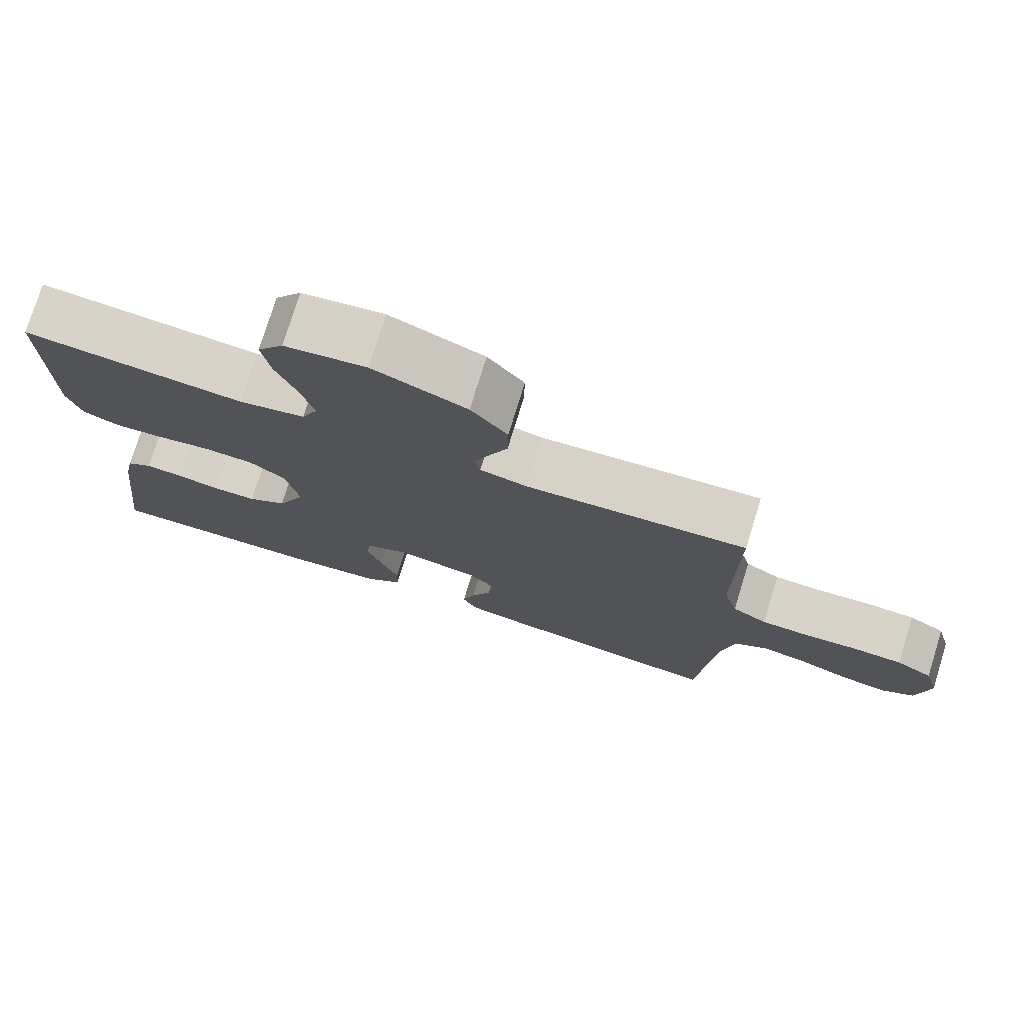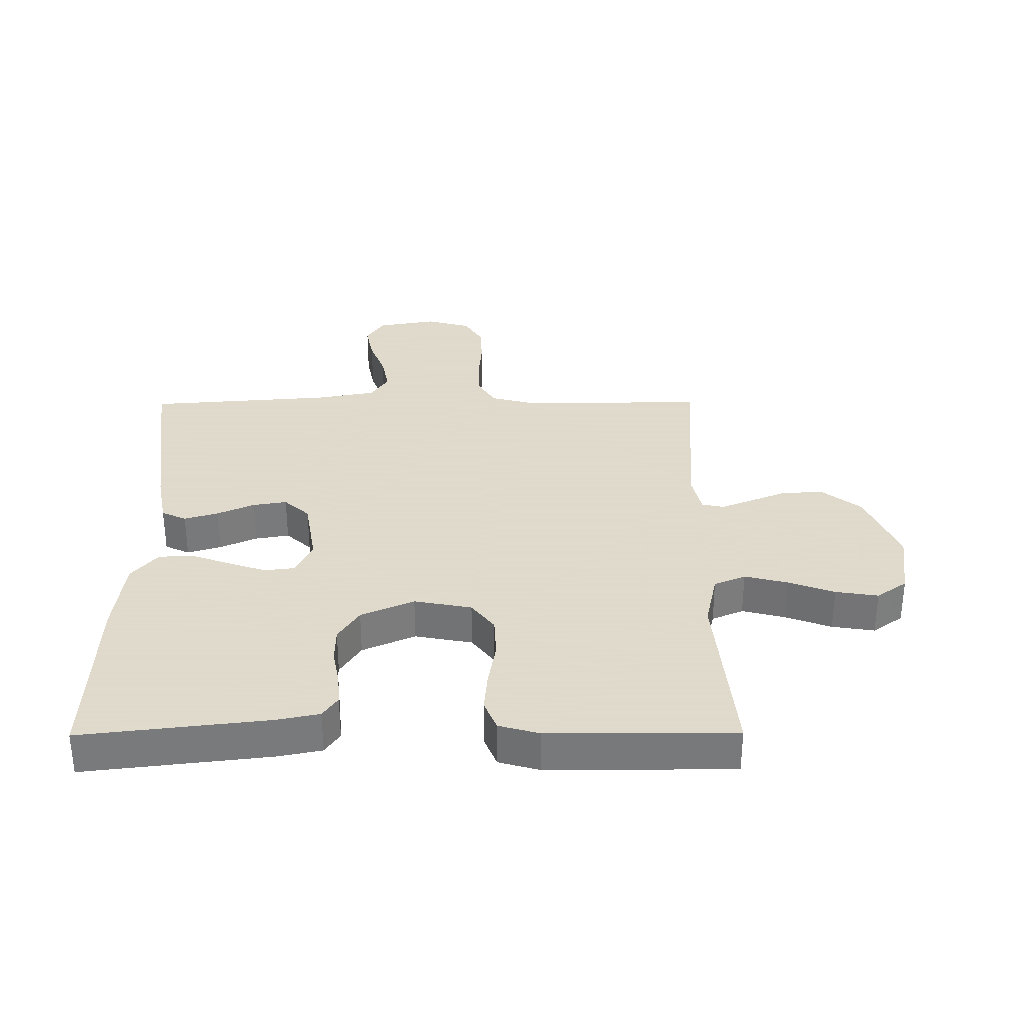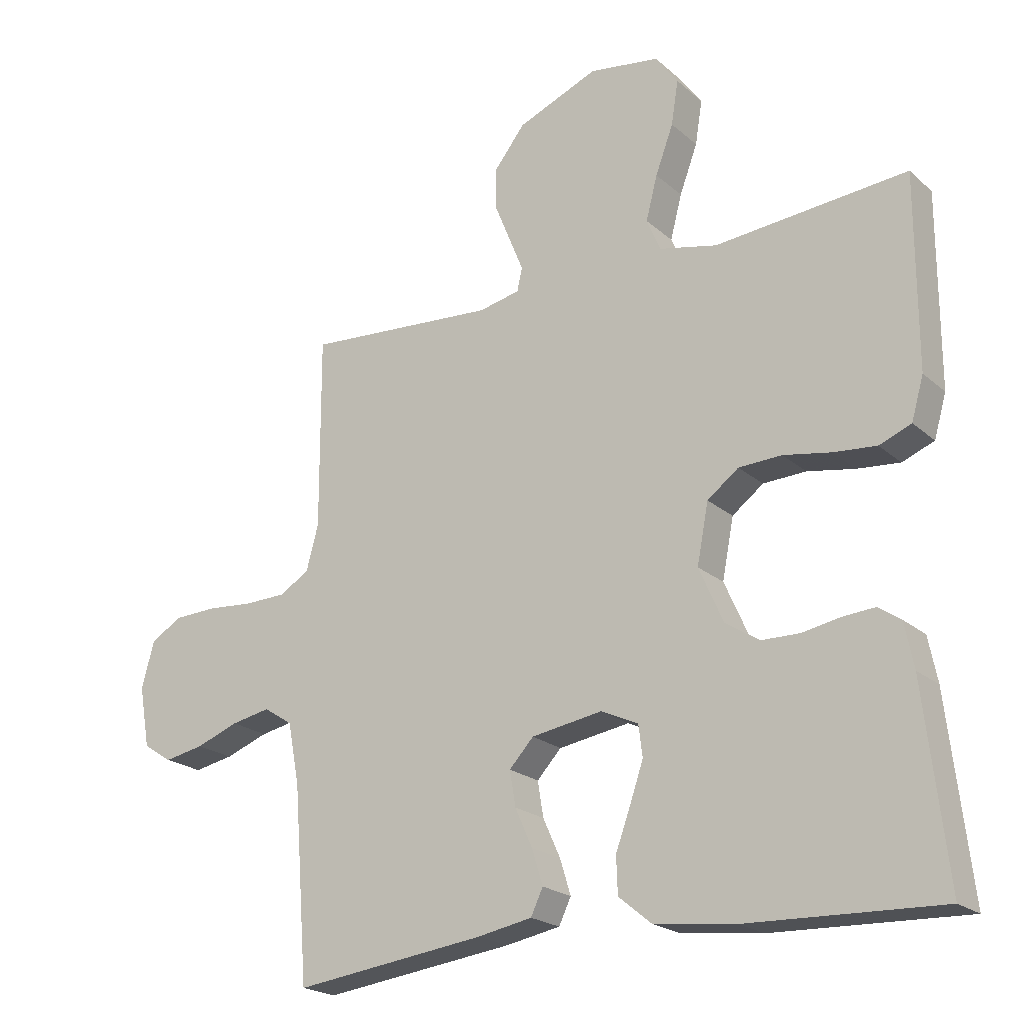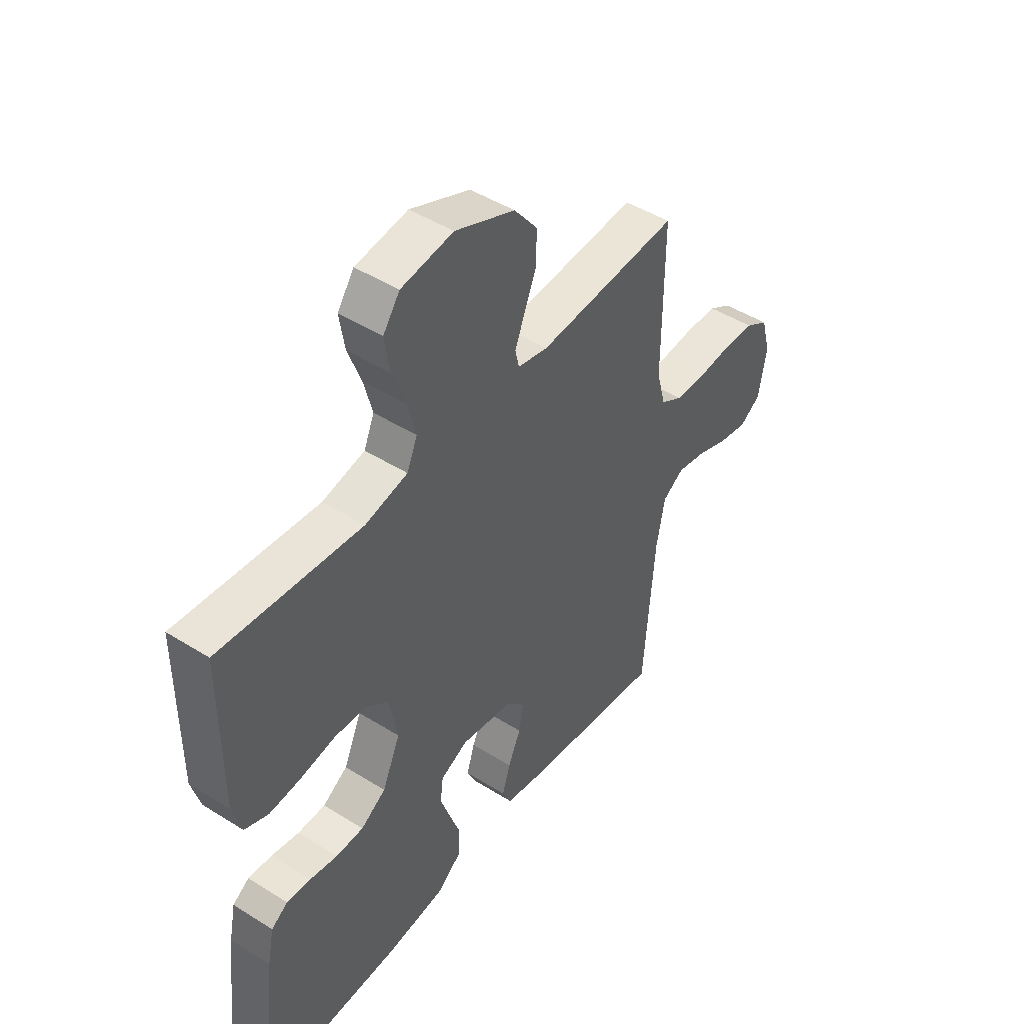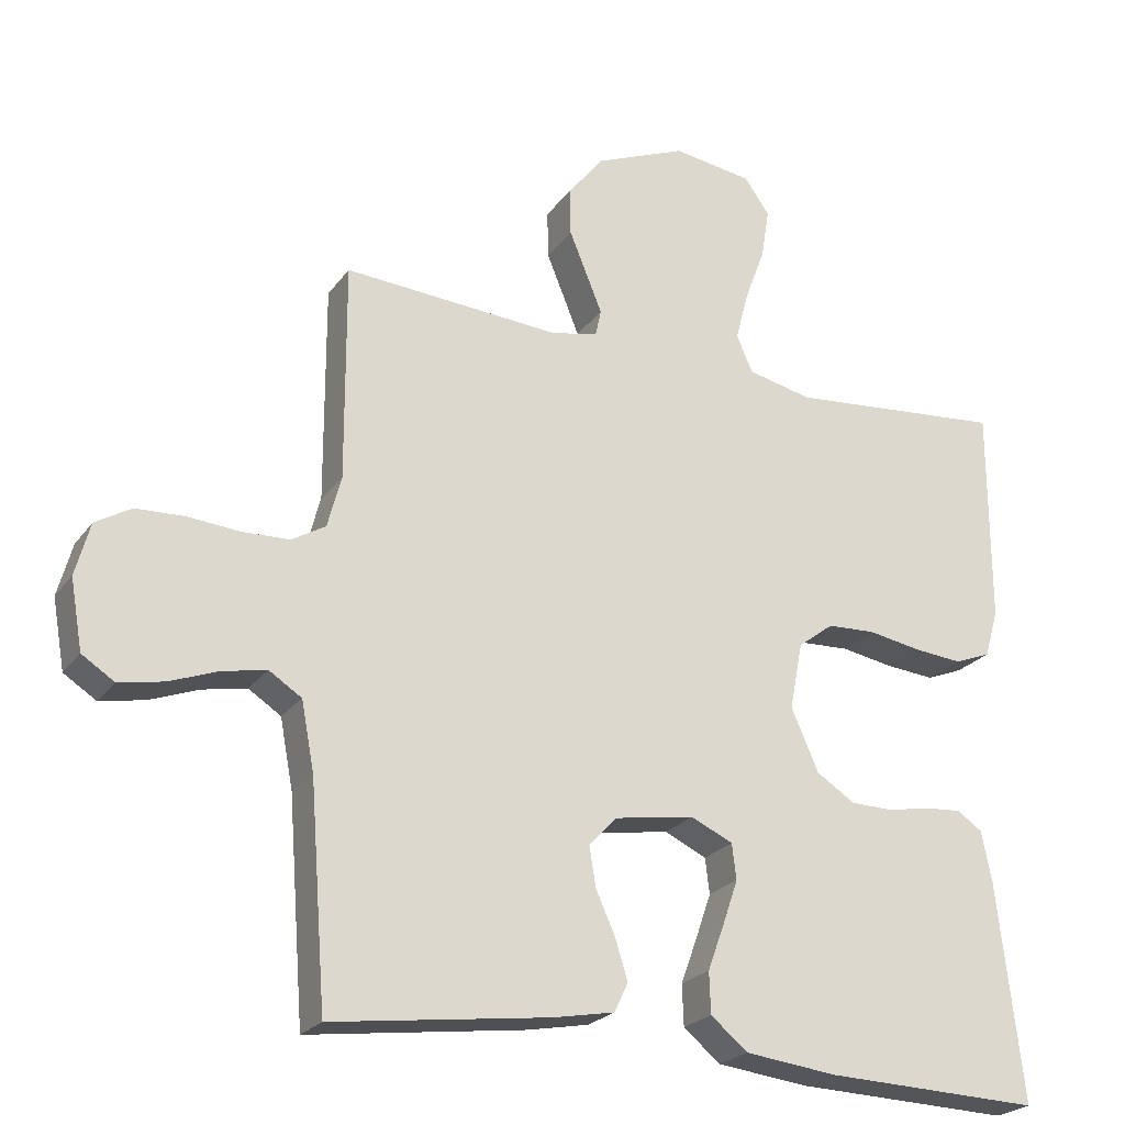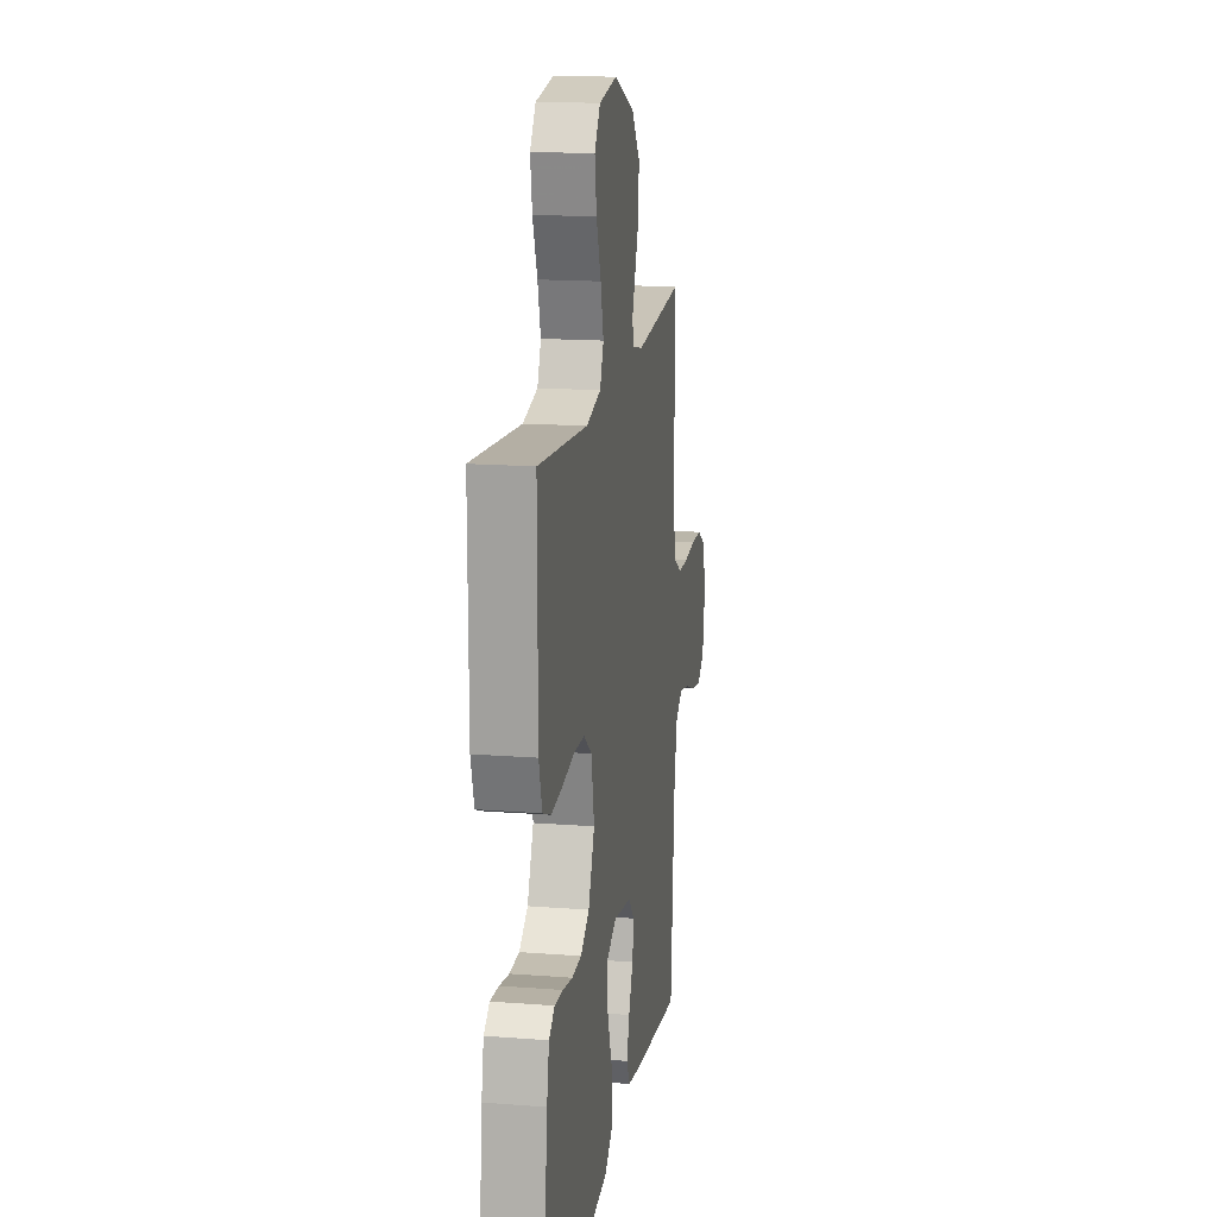
<metadata>
{"format":"obj","ext":"obj","renderer":"f3d","projection":"perspective","resolution":1024,"background":"white","views":[{"elev":76.3,"azim":17.2,"up":"+Z"},{"elev":32.4,"azim":-90.4,"up":"+Y"},{"elev":-21.1,"azim":-146.2,"up":"+Z"},{"elev":46.4,"azim":-54.3,"up":"+Z"},{"elev":-23.4,"azim":153.2,"up":"+Z"},{"elev":16.3,"azim":-81.0,"up":"+Z"}]}
</metadata>
<code>
v 0.5 0.07 0.5
v 0.499 0.07 0.2
v 0.518 0.07 0.129
v 0.565 0.07 0.101
v 0.631 0.07 0.099
v 0.702 0.07 0.105
v 0.769 0.07 0.102
v 0.818 0.07 0.073
v 0.838 0.07 0
v 0.821 0.07 -0.096
v 0.776 0.07 -0.125
v 0.714 0.07 -0.113
v 0.647 0.07 -0.088
v 0.586 0.07 -0.076
v 0.541 0.07 -0.105
v 0.523 0.07 -0.2
v 0.5 0.07 -0.5
v 0.2 0.07 -0.461
v 0.115 0.07 -0.445
v 0.096 0.07 -0.405
v 0.113 0.07 -0.35
v 0.14 0.07 -0.29
v 0.149 0.07 -0.235
v 0.111 0.07 -0.194
v 0 0.07 -0.176
v -0.058 0.07 -0.203
v -0.064 0.07 -0.252
v -0.043 0.07 -0.313
v -0.02 0.07 -0.376
v -0.022 0.07 -0.433
v -0.073 0.07 -0.475
v -0.2 0.07 -0.49
v -0.5 0.07 -0.5
v -0.465 0.07 -0.2
v -0.451 0.07 -0.13
v -0.416 0.07 -0.106
v -0.365 0.07 -0.11
v -0.306 0.07 -0.121
v -0.247 0.07 -0.12
v -0.194 0.07 -0.086
v -0.156 0.07 0
v -0.174 0.07 0.093
v -0.223 0.07 0.13
v -0.29 0.07 0.133
v -0.364 0.07 0.12
v -0.431 0.07 0.114
v -0.481 0.07 0.134
v -0.5 0.07 0.2
v -0.5 0.07 0.5
v -0.2 0.07 0.473
v -0.11 0.07 0.493
v -0.088 0.07 0.544
v -0.106 0.07 0.613
v -0.134 0.07 0.688
v -0.145 0.07 0.757
v -0.11 0.07 0.806
v 0 0.07 0.822
v 0.126 0.07 0.77
v 0.175 0.07 0.708
v 0.174 0.07 0.642
v 0.149 0.07 0.581
v 0.128 0.07 0.529
v 0.136 0.07 0.493
v 0.2 0.07 0.479
v 0.5 0 0.5
v 0.499 0 0.2
v 0.518 0 0.129
v 0.565 0 0.101
v 0.631 0 0.099
v 0.702 0 0.105
v 0.769 0 0.102
v 0.818 0 0.073
v 0.838 0 0
v 0.821 0 -0.096
v 0.776 0 -0.125
v 0.714 0 -0.113
v 0.647 0 -0.088
v 0.586 0 -0.076
v 0.541 0 -0.105
v 0.523 0 -0.2
v 0.5 0 -0.5
v 0.2 0 -0.461
v 0.115 0 -0.445
v 0.096 0 -0.405
v 0.113 0 -0.35
v 0.14 0 -0.29
v 0.149 0 -0.235
v 0.111 0 -0.194
v 0 0 -0.176
v -0.058 0 -0.203
v -0.064 0 -0.252
v -0.043 0 -0.313
v -0.02 0 -0.376
v -0.022 0 -0.433
v -0.073 0 -0.475
v -0.2 0 -0.49
v -0.5 0 -0.5
v -0.465 0 -0.2
v -0.451 0 -0.13
v -0.416 0 -0.106
v -0.365 0 -0.11
v -0.306 0 -0.121
v -0.247 0 -0.12
v -0.194 0 -0.086
v -0.156 0 0
v -0.174 0 0.093
v -0.223 0 0.13
v -0.29 0 0.133
v -0.364 0 0.12
v -0.431 0 0.114
v -0.481 0 0.134
v -0.5 0 0.2
v -0.5 0 0.5
v -0.2 0 0.473
v -0.11 0 0.493
v -0.088 0 0.544
v -0.106 0 0.613
v -0.134 0 0.688
v -0.145 0 0.757
v -0.11 0 0.806
v 0 0 0.822
v 0.126 0 0.77
v 0.175 0 0.708
v 0.174 0 0.642
v 0.149 0 0.581
v 0.128 0 0.529
v 0.136 0 0.493
v 0.2 0 0.479
f 59 60 61
f 58 59 61
f 57 58 61
f 56 57 61
f 55 56 61
f 54 55 61
f 53 54 61
f 52 53 61 62
f 51 52 62 63
f 48 49 50
f 47 48 50
f 46 47 50
f 45 46 50
f 44 45 50
f 51 63 64
f 50 51 64
f 44 50 64
f 43 44 64
f 36 37 38
f 35 36 38
f 34 35 38
f 33 34 38
f 32 33 38
f 31 32 38
f 30 31 38
f 29 30 38
f 28 29 38
f 27 28 38 39
f 26 27 39 40
f 20 21 22
f 19 20 22
f 18 19 22
f 17 18 22
f 16 17 22
f 15 16 22 23
f 14 15 23 24
f 11 12 13
f 10 11 13
f 9 10 13
f 8 9 13
f 7 8 13
f 6 7 13
f 5 6 13
f 4 5 13 14
f 14 24 25
f 4 14 25
f 3 4 25
f 64 1 2
f 43 64 2
f 42 43 2
f 26 40 41
f 26 41 42
f 25 26 42
f 3 25 42
f 2 3 42
f 125 124 123
f 125 123 122
f 125 122 121
f 125 121 120
f 125 120 119
f 125 119 118
f 125 118 117
f 126 125 117 116
f 127 126 116 115
f 114 113 112
f 114 112 111
f 114 111 110
f 114 110 109
f 114 109 108
f 128 127 115
f 128 115 114
f 128 114 108
f 128 108 107
f 102 101 100
f 102 100 99
f 102 99 98
f 102 98 97
f 102 97 96
f 102 96 95
f 102 95 94
f 102 94 93
f 102 93 92
f 103 102 92 91
f 104 103 91 90
f 86 85 84
f 86 84 83
f 86 83 82
f 86 82 81
f 86 81 80
f 87 86 80 79
f 88 87 79 78
f 77 76 75
f 77 75 74
f 77 74 73
f 77 73 72
f 77 72 71
f 77 71 70
f 77 70 69
f 78 77 69 68
f 89 88 78
f 89 78 68
f 89 68 67
f 66 65 128
f 66 128 107
f 66 107 106
f 105 104 90
f 106 105 90
f 106 90 89
f 106 89 67
f 106 67 66
f 1 65 66 2
f 2 66 67 3
f 3 67 68 4
f 4 68 69 5
f 5 69 70 6
f 6 70 71 7
f 7 71 72 8
f 8 72 73 9
f 9 73 74 10
f 10 74 75 11
f 11 75 76 12
f 12 76 77 13
f 13 77 78 14
f 14 78 79 15
f 15 79 80 16
f 16 80 81 17
f 17 81 82 18
f 18 82 83 19
f 19 83 84 20
f 20 84 85 21
f 21 85 86 22
f 22 86 87 23
f 23 87 88 24
f 24 88 89 25
f 25 89 90 26
f 26 90 91 27
f 27 91 92 28
f 28 92 93 29
f 29 93 94 30
f 30 94 95 31
f 31 95 96 32
f 32 96 97 33
f 33 97 98 34
f 34 98 99 35
f 35 99 100 36
f 36 100 101 37
f 37 101 102 38
f 38 102 103 39
f 39 103 104 40
f 40 104 105 41
f 41 105 106 42
f 42 106 107 43
f 43 107 108 44
f 44 108 109 45
f 45 109 110 46
f 46 110 111 47
f 47 111 112 48
f 48 112 113 49
f 49 113 114 50
f 50 114 115 51
f 51 115 116 52
f 52 116 117 53
f 53 117 118 54
f 54 118 119 55
f 55 119 120 56
f 56 120 121 57
f 57 121 122 58
f 58 122 123 59
f 59 123 124 60
f 60 124 125 61
f 61 125 126 62
f 62 126 127 63
f 63 127 128 64
f 64 128 65 1

</code>
